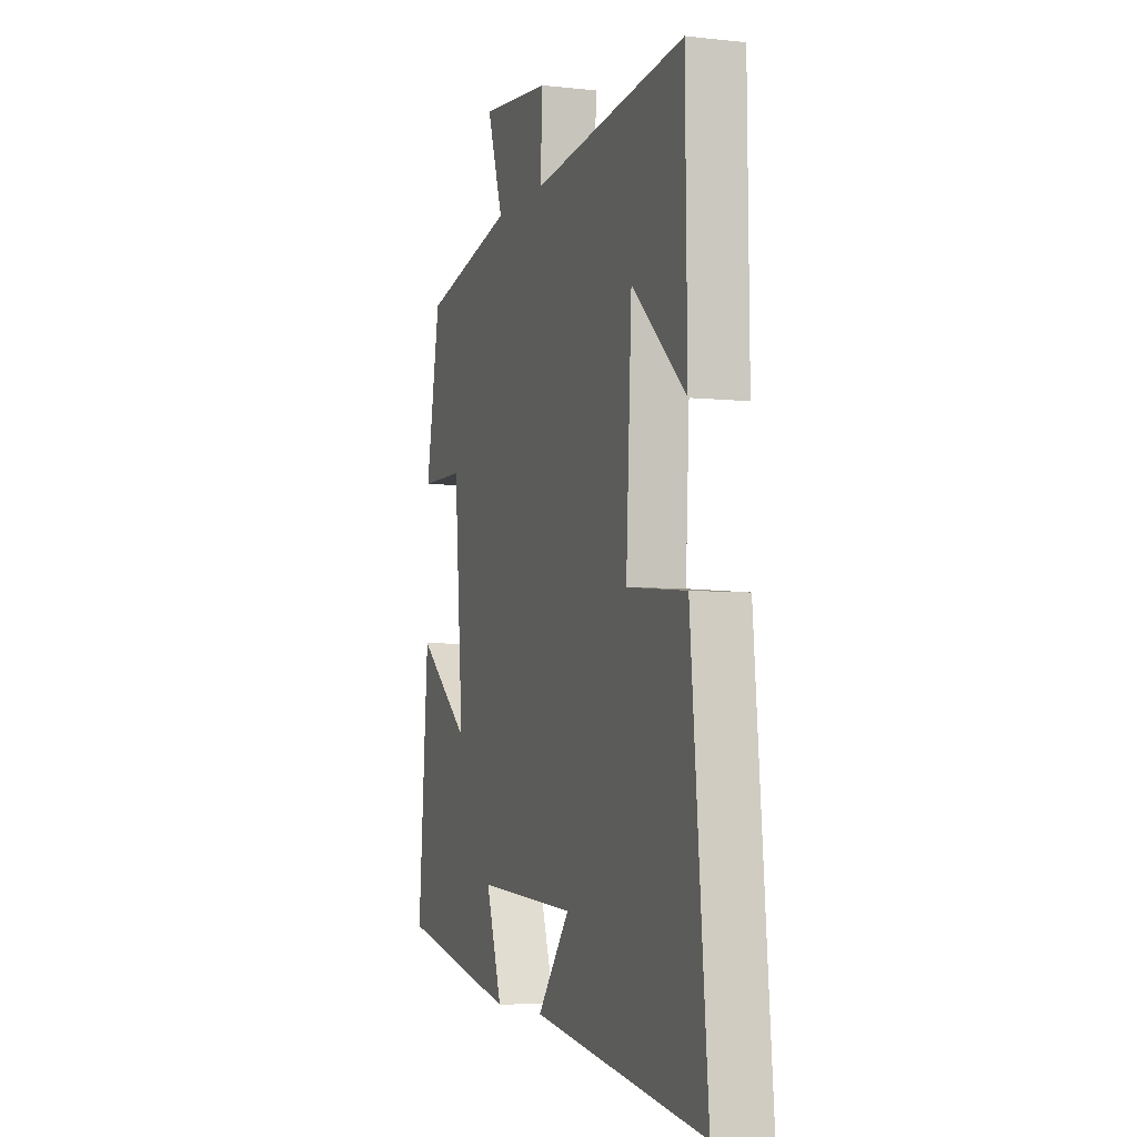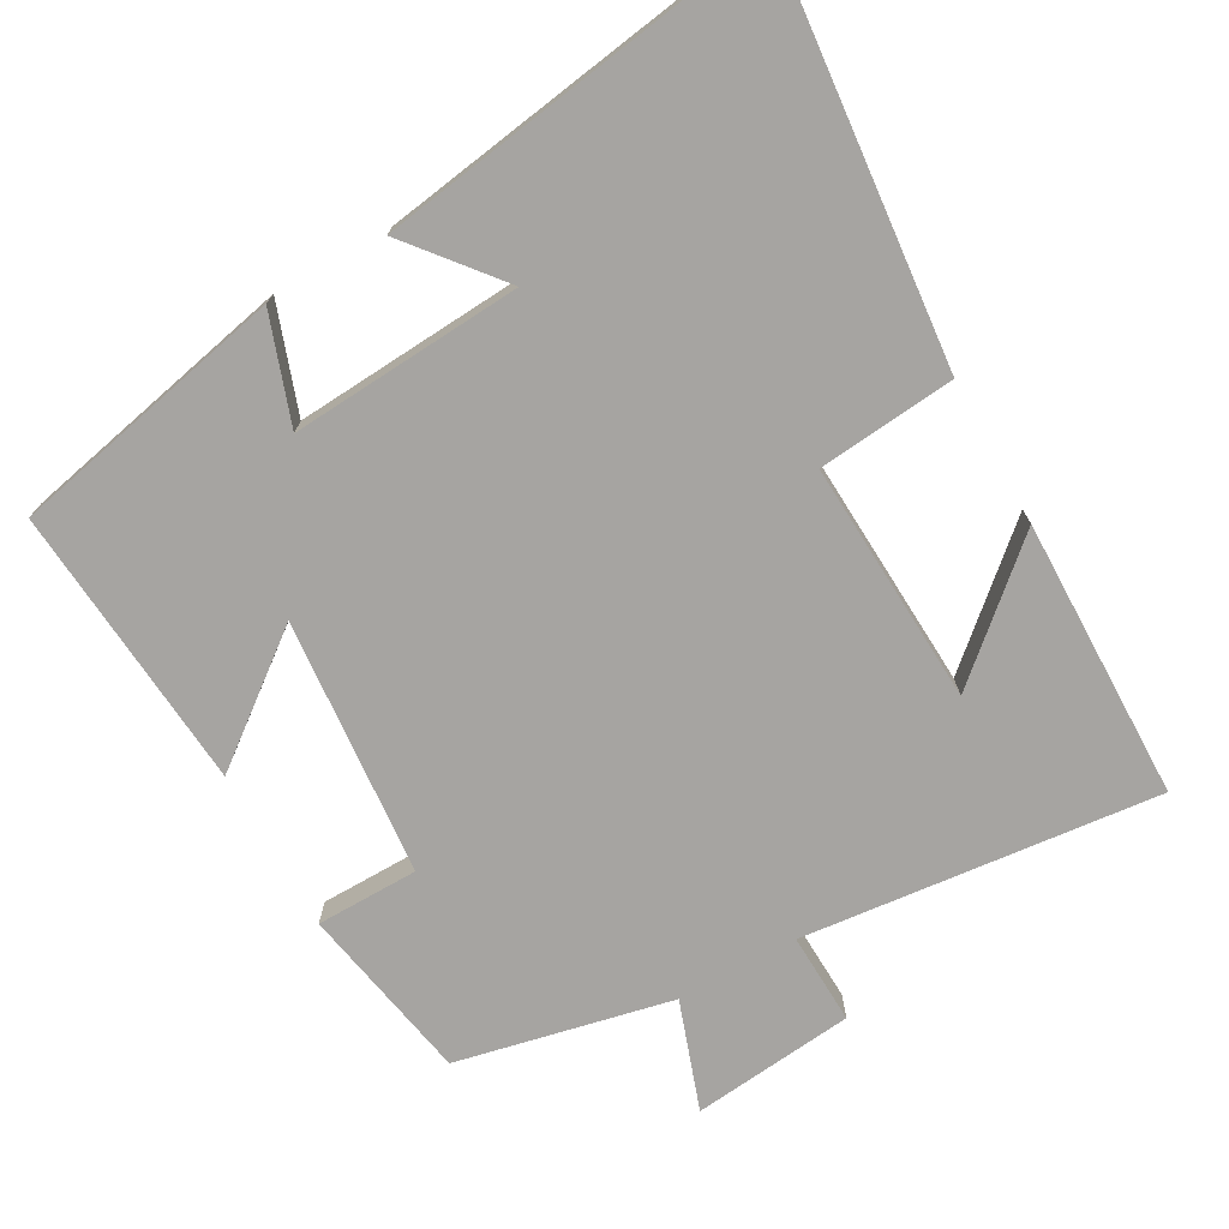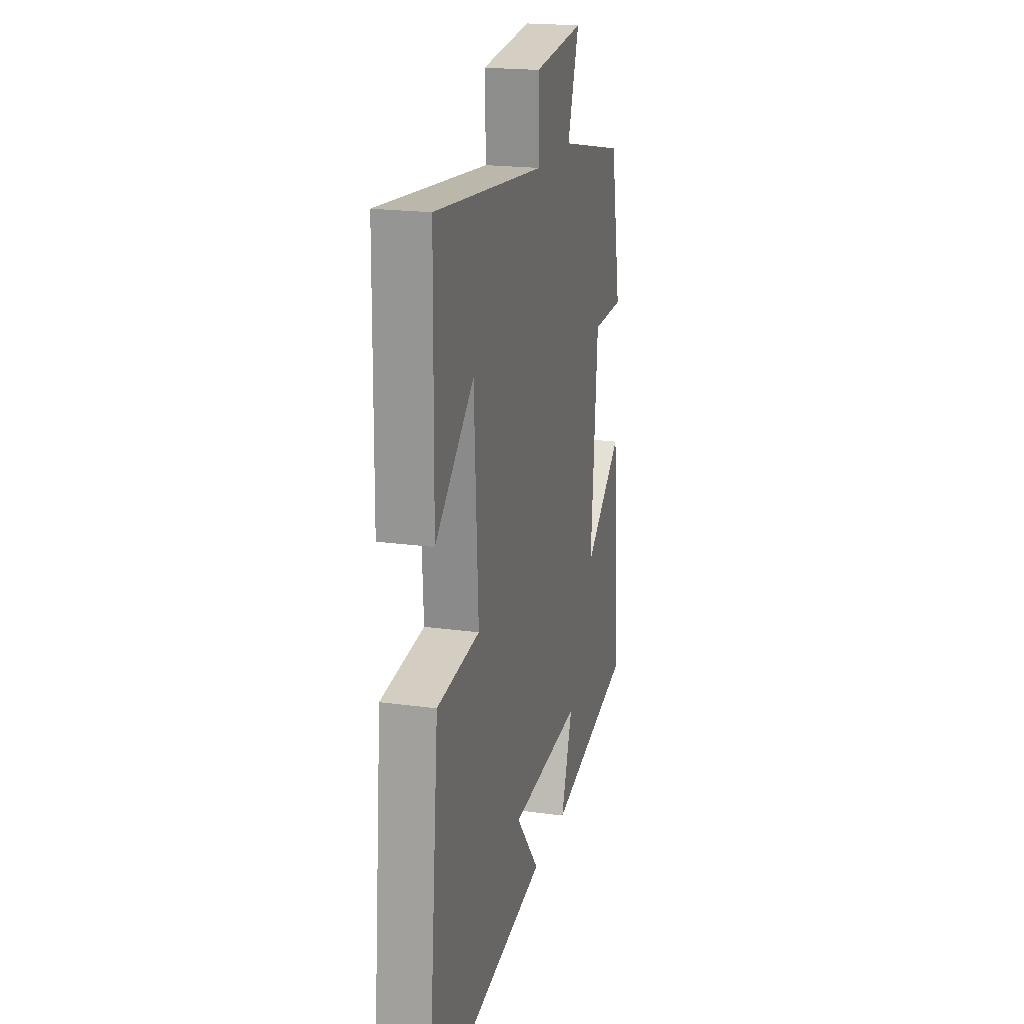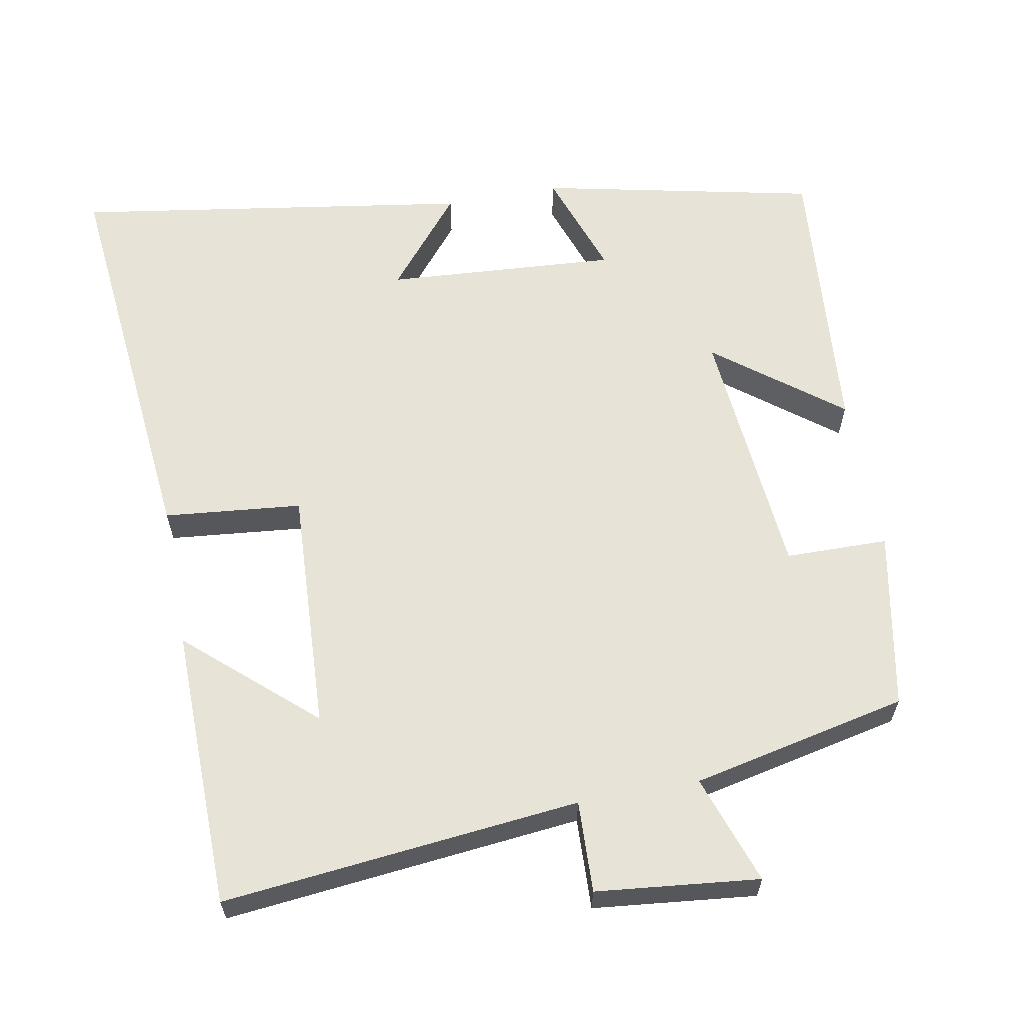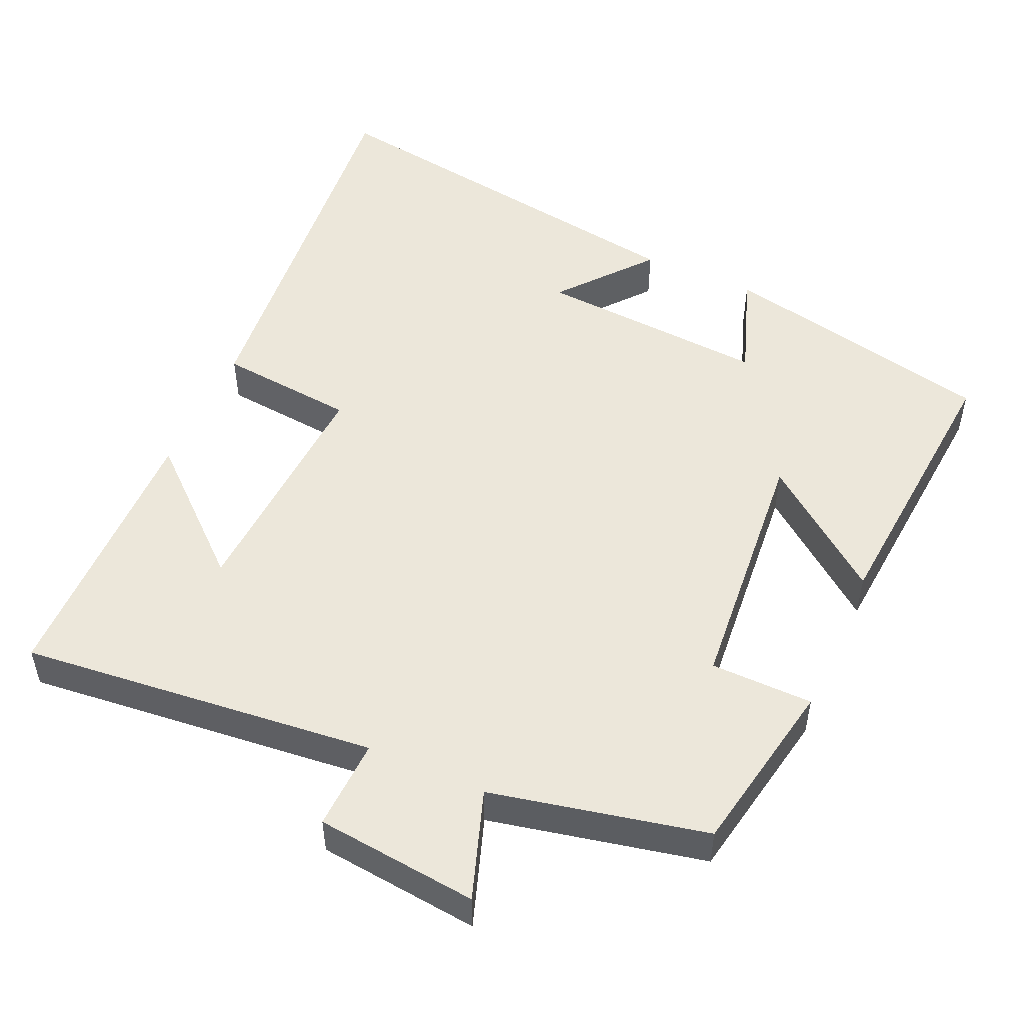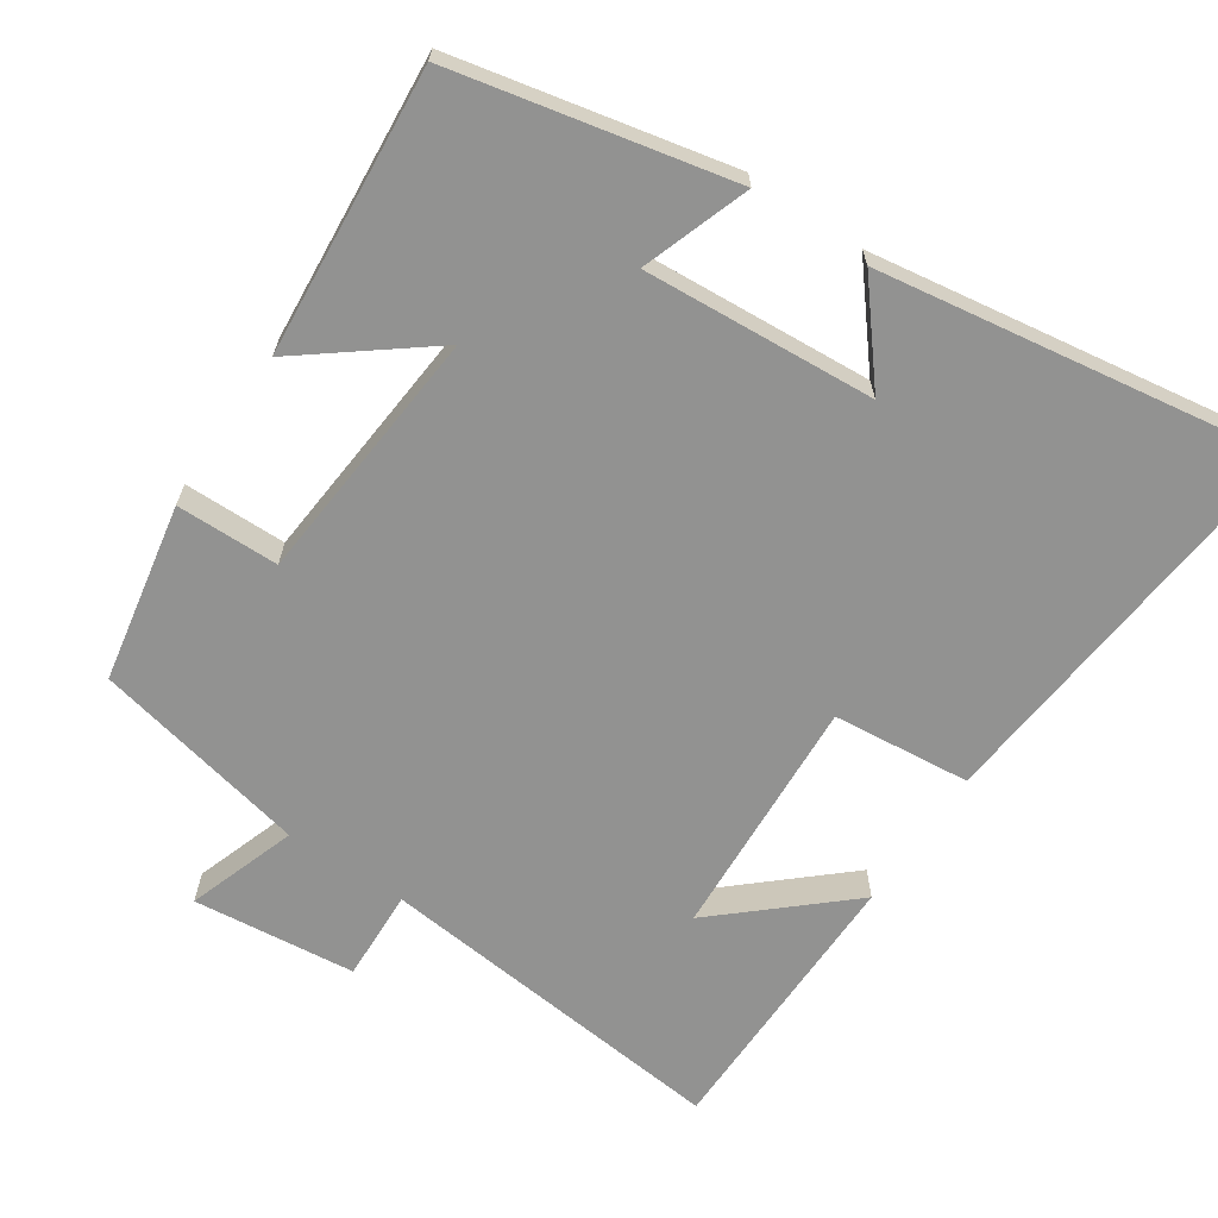
<metadata>
{"format":"obj","ext":"obj","renderer":"f3d","projection":"perspective","resolution":1024,"background":"white","views":[{"elev":-5.3,"azim":-108.6,"up":"+Z"},{"elev":-73.5,"azim":-150.9,"up":"+Y"},{"elev":19.9,"azim":-75.7,"up":"+Z"},{"elev":61.9,"azim":-10.6,"up":"+Y"},{"elev":50.9,"azim":24.0,"up":"+Y"},{"elev":-66.2,"azim":146.1,"up":"+Y"}]}
</metadata>
<code>
v -0.495 0.07 0.549
v -0.007 0.07 0.5
v -0.012 0.07 0.625
v 0.21 0.07 0.649
v 0.159 0.07 0.5
v 0.454 0.07 0.437
v 0.5 0.07 0.194
v 0.36 0.07 0.192
v 0.33 0.07 -0.16
v 0.5 0.07 -0.028
v 0.533 0.07 -0.418
v 0.155 0.07 -0.5
v 0.206 0.07 -0.353
v -0.11 0.07 -0.375
v -0.007 0.07 -0.5
v -0.552 0.07 -0.585
v -0.5 0.07 -0.035
v -0.312 0.07 -0.016
v -0.33 0.07 0.316
v -0.5 0.07 0.165
v -0.495 0 0.549
v -0.007 0 0.5
v -0.012 0 0.625
v 0.21 0 0.649
v 0.159 0 0.5
v 0.454 0 0.437
v 0.5 0 0.194
v 0.36 0 0.192
v 0.33 0 -0.16
v 0.5 0 -0.028
v 0.533 0 -0.418
v 0.155 0 -0.5
v 0.206 0 -0.353
v -0.11 0 -0.375
v -0.007 0 -0.5
v -0.552 0 -0.585
v -0.5 0 -0.035
v -0.312 0 -0.016
v -0.33 0 0.316
v -0.5 0 0.165
f 19 20 1
f 16 17 18
f 14 15 16
f 14 16 18
f 13 14 18 19
f 11 12 13
f 10 11 13
f 9 10 13
f 19 1 2
f 13 19 2
f 9 13 2
f 8 9 2
f 7 8 2
f 6 7 2
f 5 6 2
f 2 3 4 5
f 21 40 39
f 38 37 36
f 36 35 34
f 38 36 34
f 39 38 34 33
f 33 32 31
f 33 31 30
f 33 30 29
f 22 21 39
f 22 39 33
f 22 33 29
f 22 29 28
f 22 28 27
f 22 27 26
f 22 26 25
f 25 24 23 22
f 1 21 22 2
f 2 22 23 3
f 3 23 24 4
f 4 24 25 5
f 5 25 26 6
f 6 26 27 7
f 7 27 28 8
f 8 28 29 9
f 9 29 30 10
f 10 30 31 11
f 11 31 32 12
f 12 32 33 13
f 13 33 34 14
f 14 34 35 15
f 15 35 36 16
f 16 36 37 17
f 17 37 38 18
f 18 38 39 19
f 19 39 40 20
f 20 40 21 1

</code>
